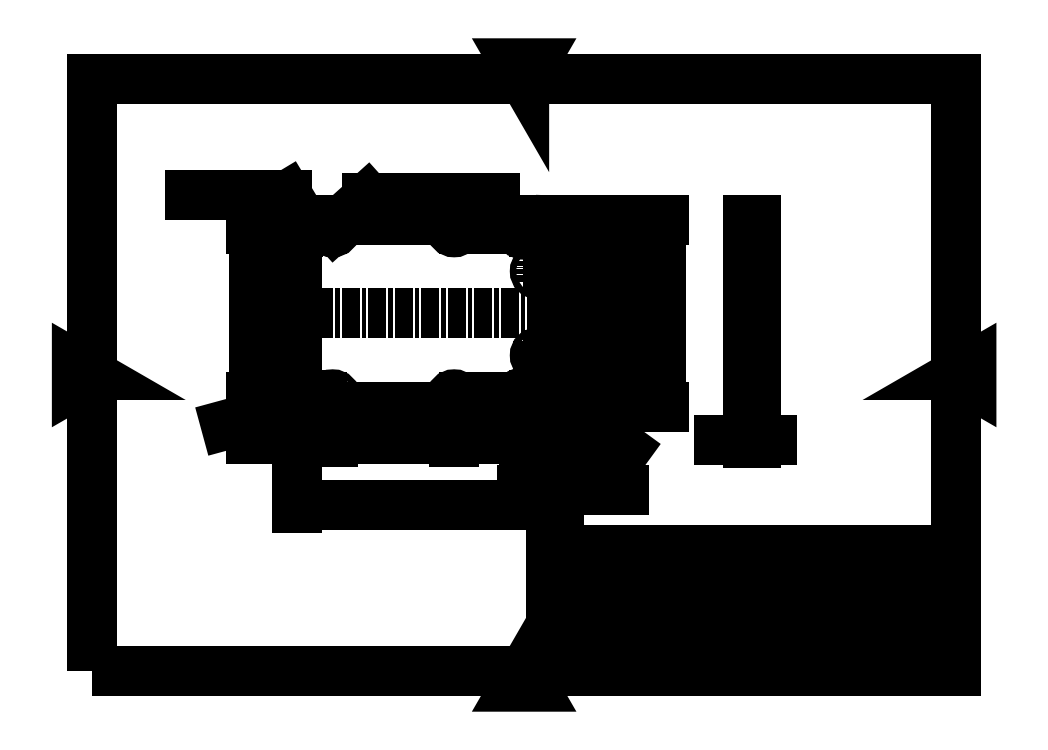
<metadata>
{"format":"dxf","ext":"dxf","renderer":"ezdxf+matplotlib","layout":"modelspace","background":"white","min_lineweight":24,"dpi":150}
</metadata>
<code>
0
SECTION
2
ENTITIES
0
INSERT
8
0
2
図面枠 既定の図面枠
10
0
20
0
30
0
41
2
42
2
43
2
0
INSERT
8
0
66
     1
2
表題欄 JIS
10
114
20
-180
30
0
41
2
42
2
43
2
0
ATTRIB
360
F50
8
Title (ISO)
10
465.4
20
31.71
30
0
40
6.2
1
アルミフレーム土台A
7
文字スタイル17
280
     0
2
部品番号_001
70
     0
280
     0
0
ATTRIB
360
F53
8
Title (ISO)
10
452.1
20
64.85
30
0
40
6.2
1
図番:RT-SCIURUS17-3-0
7
文字スタイル17
280
     0
2
タイトル_001
70
     0
280
     0
0
ATTRIB
360
F56
8
Title (ISO)
10
484
20
83.7
30
0
40
6.2
1
RT Corporation
7
文字スタイル17
280
     0
2
会社_001
70
     0
280
     0
0
ATTRIB
360
F59
8
Title (ISO)
10
427.9
20
63.76
30
0
40
3
1
2018/11/05
7
文字スタイル18
280
     0
2
作成日_001
70
     0
280
     0
0
ATTRIB
360
F5C
8
Title (ISO)
10
438.5
20
57.5
30
0
40
3
1

7
文字スタイル18
72
     1
11
438.5
21
59
31
0
280
     0
2
確認日
70
     0
74
     2
280
     0
0
ATTRIB
360
F5F
8
Title (ISO)
10
438.5
20
51.5
30
0
40
3
1

7
文字スタイル18
72
     1
11
438.5
21
53
31
0
280
     0
2
エンジニアリング_承認日
70
     0
74
     2
280
     0
0
ATTRIB
360
F62
8
Title (ISO)
10
409.5
20
63.46
30
0
40
3
1
nnaka
7
文字スタイル18
280
     0
2
作成者_001
70
     0
280
     0
0
ATTRIB
360
F65
8
Title (ISO)
10
415
20
57.5
30
0
40
3
1

7
文字スタイル18
72
     1
11
415
21
59
31
0
280
     0
2
確認者
70
     0
74
     2
280
     0
0
ATTRIB
360
F68
8
Title (ISO)
10
415
20
51.5
30
0
40
3
1

7
文字スタイル18
72
     1
11
415
21
53
31
0
280
     0
2
エンジニアリング承認者
70
     0
74
     2
280
     0
0
ATTRIB
360
F6B
8
Title (ISO)
10
564.7
20
21.8
30
0
40
2.4
1
A4
7
文字スタイル19
280
     0
2
シート_サイズ_001
70
     0
280
     0
0
SEQEND
8
0
0
CIRCLE
8
Visible (ISO)
10
158.6
20
197.1
30
0
40
2
0
CIRCLE
8
Visible (ISO)
10
296.6
20
302.1
30
0
40
2
0
CIRCLE
8
Visible (ISO)
10
296.6
20
197.1
30
0
40
2
0
CIRCLE
8
Visible (ISO)
10
158.6
20
302.1
30
0
40
2
0
CIRCLE
8
Visible (ISO)
10
252.1
20
195.6
30
0
40
1.621
0
CIRCLE
8
Visible (ISO)
10
252.1
20
303.6
30
0
40
1.621
0
CIRCLE
8
Visible Narrow (ISO)
10
252.1
20
195.6
30
0
40
2
0
CIRCLE
8
Visible Narrow (ISO)
10
252.1
20
303.6
30
0
40
2
0
CIRCLE
8
Visible (ISO)
10
174.1
20
195.6
30
0
40
1.621
0
CIRCLE
8
Visible (ISO)
10
174.1
20
303.6
30
0
40
1.621
0
CIRCLE
8
Visible Narrow (ISO)
10
174.1
20
195.6
30
0
40
2
0
CIRCLE
8
Visible Narrow (ISO)
10
174.1
20
303.6
30
0
40
2
0
ARC
8
Visible (ISO)
10
304.1
20
204.6
30
0
40
15
50
270
51
0
0
ARC
8
Visible (ISO)
10
304.1
20
294.6
30
0
40
15
50
0
51
90
0
ARC
8
Visible (ISO)
10
152.1
20
308.6
30
0
40
1
50
90
51
180
0
ARC
8
Visible (ISO)
10
152.1
20
190.6
30
0
40
1
50
180
51
270
0
LINE
8
Visible (ISO)
10
152.1
20
189.6
30
0
11
304.1
21
189.6
31
0
0
LINE
8
Visible (ISO)
10
319.1
20
204.6
30
0
11
319.1
21
294.6
31
0
0
LINE
8
Visible (ISO)
10
304.1
20
309.6
30
0
11
152.1
21
309.6
31
0
0
LINE
8
Visible (ISO)
10
151.1
20
308.6
30
0
11
151.1
21
190.6
31
0
0
CIRCLE
8
Visible (ISO)
10
305.9
20
276.6
30
0
40
1.621
0
CIRCLE
8
Visible (ISO)
10
305.9
20
222.6
30
0
40
1.621
0
CIRCLE
8
Visible Narrow (ISO)
10
305.9
20
276.6
30
0
40
2
0
CIRCLE
8
Visible Narrow (ISO)
10
305.9
20
222.6
30
0
40
2
0
LINE
8
Visible (ISO)
10
440.8
20
189.6
30
0
11
440.8
21
204.6
31
0
0
LINE
8
Visible (ISO)
10
440.8
20
189.6
30
0
11
445.8
21
189.6
31
0
0
LINE
8
Visible (ISO)
10
445.8
20
204.6
30
0
11
445.8
21
189.6
31
0
0
LINE
8
Visible (ISO)
10
440.8
20
294.6
30
0
11
440.8
21
309.6
31
0
0
LINE
8
Visible (ISO)
10
445.8
20
309.6
30
0
11
445.8
21
294.6
31
0
0
LINE
8
Visible (ISO)
10
445.8
20
309.6
30
0
11
440.8
21
309.6
31
0
0
LINE
8
Visible (ISO)
10
440.8
20
204.6
30
0
11
440.8
21
294.6
31
0
0
LINE
8
Visible (ISO)
10
445.8
20
204.6
30
0
11
445.8
21
294.6
31
0
0
LINE
8
Hidden (ISO)
10
445.8
20
300.1
30
0
11
440.8
21
300.1
31
0
0
LINE
8
Hidden (ISO)
10
445.8
20
304.1
30
0
11
440.8
21
304.1
31
0
0
LINE
8
Hidden (ISO)
10
445.8
20
195.1
30
0
11
440.8
21
195.1
31
0
0
LINE
8
Hidden (ISO)
10
445.8
20
199.1
30
0
11
440.8
21
199.1
31
0
0
LINE
8
Hidden (ISO)
10
445.8
20
194
30
0
11
440.8
21
194
31
0
0
LINE
8
Hidden (ISO)
10
445.8
20
197.2
30
0
11
440.8
21
197.2
31
0
0
LINE
8
Hidden (ISO)
10
445.8
20
302
30
0
11
440.8
21
302
31
0
0
LINE
8
Hidden (ISO)
10
445.8
20
305.2
30
0
11
440.8
21
305.2
31
0
0
LINE
8
Hidden (ISO)
10
440.8
20
193.6
30
0
11
445.8
21
193.6
31
0
0
LINE
8
Hidden (ISO)
10
445.8
20
197.6
30
0
11
440.8
21
197.6
31
0
0
LINE
8
Hidden (ISO)
10
440.8
20
301.6
30
0
11
445.8
21
301.6
31
0
0
LINE
8
Hidden (ISO)
10
445.8
20
305.6
30
0
11
440.8
21
305.6
31
0
0
LINE
8
Hidden (ISO)
10
445.8
20
275
30
0
11
440.8
21
275
31
0
0
LINE
8
Hidden (ISO)
10
445.8
20
278.2
30
0
11
440.8
21
278.2
31
0
0
LINE
8
Hidden (ISO)
10
445.8
20
221
30
0
11
440.8
21
221
31
0
0
LINE
8
Hidden (ISO)
10
445.8
20
224.2
30
0
11
440.8
21
224.2
31
0
0
LINE
8
Hidden (ISO)
10
440.8
20
274.6
30
0
11
445.8
21
274.6
31
0
0
LINE
8
Hidden (ISO)
10
445.8
20
278.6
30
0
11
440.8
21
278.6
31
0
0
LINE
8
Hidden (ISO)
10
440.8
20
220.6
30
0
11
445.8
21
220.6
31
0
0
LINE
8
Hidden (ISO)
10
445.8
20
224.6
30
0
11
440.8
21
224.6
31
0
0
LINE
8
Center Mark (ISO)
10
165.6
20
197.1
30
0
11
151.6
21
197.1
31
0
0
LINE
8
Center Mark (ISO)
10
158.6
20
204.1
30
0
11
158.6
21
190.1
31
0
0
LINE
8
Center Mark (ISO)
10
165.6
20
302.1
30
0
11
151.6
21
302.1
31
0
0
LINE
8
Center Mark (ISO)
10
158.6
20
309.1
30
0
11
158.6
21
295.1
31
0
0
LINE
8
Center Mark (ISO)
10
303.6
20
197.1
30
0
11
289.6
21
197.1
31
0
0
LINE
8
Center Mark (ISO)
10
296.6
20
204.1
30
0
11
296.6
21
190.1
31
0
0
LINE
8
Center Mark (ISO)
10
303.6
20
302.1
30
0
11
289.6
21
302.1
31
0
0
LINE
8
Center Mark (ISO)
10
296.6
20
309.1
30
0
11
296.6
21
295.1
31
0
0
LINE
8
Center Mark (ISO)
10
180.7
20
195.6
30
0
11
167.5
21
195.6
31
0
0
LINE
8
Center Mark (ISO)
10
174.1
20
202.2
30
0
11
174.1
21
189
31
0
0
LINE
8
Center Mark (ISO)
10
180.7
20
303.6
30
0
11
167.5
21
303.6
31
0
0
LINE
8
Center Mark (ISO)
10
174.1
20
310.2
30
0
11
174.1
21
297
31
0
0
LINE
8
Center Mark (ISO)
10
258.7
20
195.6
30
0
11
245.5
21
195.6
31
0
0
LINE
8
Center Mark (ISO)
10
252.1
20
202.2
30
0
11
252.1
21
189
31
0
0
LINE
8
Center Mark (ISO)
10
258.7
20
303.6
30
0
11
245.5
21
303.6
31
0
0
LINE
8
Center Mark (ISO)
10
252.1
20
310.2
30
0
11
252.1
21
297
31
0
0
LINE
8
Center Mark (ISO)
10
312.5
20
222.6
30
0
11
299.2
21
222.6
31
0
0
LINE
8
Center Mark (ISO)
10
305.9
20
229.2
30
0
11
305.9
21
216
31
0
0
LINE
8
Center Mark (ISO)
10
312.5
20
276.6
30
0
11
299.2
21
276.6
31
0
0
LINE
8
Center Mark (ISO)
10
305.9
20
283.2
30
0
11
305.9
21
270
31
0
0
DIMENSION
8
Dimension (ISO)
280
     0
2
*D5
10
252.1
20
169
30
0
11
213.1
21
169
31
0
70
   160
1
<>
42
78
73
     0
74
     0
75
     0
3
Default (JIS)
13
174.1
23
189
33
0
14
252.1
24
189
34
0
50
180
0
DIMENSION
8
Dimension (ISO)
280
     0
2
*D6
10
296.6
20
153.1
30
0
11
337.1
21
153.1
31
0
70
   160
1
<>
42
22.5
73
     0
74
     0
75
     0
3
Default (JIS)
13
319.1
23
204.6
33
0
14
296.6
24
190.1
34
0
0
DIMENSION
8
Dimension (ISO)
280
     0
2
*D7
10
151.1
20
169
30
0
11
131.5
21
169
31
0
70
   160
1
<>
42
7.5
73
     0
74
     0
75
     0
3
Default (JIS)
13
158.6
23
190.1
33
0
14
151.1
24
190.6
34
0
50
180
0
DIMENSION
8
Dimension (ISO)
280
     0
2
*D8
10
319.1
20
169
30
0
11
285.6
21
169
31
0
70
   160
1
<>
42
67
73
     0
74
     0
75
     0
3
Default (JIS)
13
252.1
23
189
33
0
14
319.1
24
204.6
34
0
50
180
0
DIMENSION
8
Dimension (ISO)
280
     0
2
*D9
10
305.9
20
136.2
30
0
11
345.1
21
136.2
31
0
70
   160
1
<>
42
13.23
73
     0
74
     0
75
     0
3
Default (JIS)
13
319.1
23
204.6
33
0
14
305.9
24
216
34
0
0
DIMENSION
8
Dimension (ISO)
280
     0
2
*D10
10
335
20
276.6
30
0
11
335
21
249.6
31
0
70
   160
1
<>
42
54
73
     0
74
     0
75
     0
3
Default (JIS)
13
312.5
23
222.6
33
0
14
312.5
24
276.6
34
0
50
90
0
DIMENSION
8
Dimension (ISO)
280
     0
2
*D11
10
351.5
20
302.1
30
0
11
351.5
21
249.6
31
0
70
   160
1
<>
42
105
73
     0
74
     0
75
     0
3
Default (JIS)
13
303.6
23
197.1
33
0
14
303.6
24
302.1
34
0
50
90
0
DIMENSION
8
Dimension (ISO)
280
     0
2
*D12
10
368.1
20
303.6
30
0
11
368.1
21
249.6
31
0
70
   160
1
<>
42
108
73
     0
74
     0
75
     0
3
Default (JIS)
13
258.7
23
195.6
33
0
14
258.7
24
303.6
34
0
50
90
0
DIMENSION
8
Dimension (ISO)
280
     0
2
*D13
10
384.6
20
309.6
30
0
11
384.6
21
249.6
31
0
70
   160
1
<>
42
120
73
     0
74
     0
75
     0
3
Default (JIS)
13
304.1
23
189.6
33
0
14
304.1
24
309.6
34
0
50
270
0
DIMENSION
8
Dimension (ISO)
280
     0
2
*D14
10
140.6
20
302.1
30
0
11
140.6
21
249.6
31
0
70
   160
1
<>
42
105
73
     0
74
     0
75
     0
3
Default (JIS)
13
158.6
23
197.1
33
0
14
151.6
24
302.1
34
0
50
90
0
LINE
8
Centerline (ISO)
10
146.1
20
249.6
30
0
11
324.1
21
249.6
31
0
0
MTEXT
8
Symbol (ISO)
10
82.74
20
337.4
30
0
40
9
41
57.27
46
0
71
     1
72
     1
1
{4-\fAIGDT|b0|i0;\H9;n\fTahoma|b0|i0;\H9;4 貫通}
7
Note Text (JIS)
73
     1
44
0.7875
0
LEADER
8
Symbol (ISO)
3
Default (JIS)$7
73
     0
75
     1
40
13.54
41
57.52
76
     3
10
157.8
20
303.9
30
0
10
145
20
325.2
30
0
10
140
20
325.2
30
0
340
B1F
213
0
223
1.288
233
0
0
MTEXT
8
Symbol (ISO)
10
201.4
20
335.7
30
0
40
9
41
79.04
46
0
71
     1
72
     1
1
{6-M4x0.7 - 6H}
7
Note Text (JIS)
73
     1
44
0.7875
0
LEADER
8
Symbol (ISO)
3
Default (JIS)$7
73
     0
74
     0
75
     1
40
9.369
41
76.87
76
     3
10
175.2
20
304.7
30
0
10
196.4
20
323.8
30
0
10
201.4
20
323.8
30
0
340
B22
213
0
223
-2.536
233
0
0
DIMENSION
8
Dimension (ISO)
280
     0
2
*D15
10
152.1
20
190.6
30
0
11
113.2
21
180
31
0
70
   164
1
<>
73
     0
74
     0
75
     0
3
Default (JIS)
15
151.1
25
190.3
35
0
40
0
0
DIMENSION
8
Dimension (ISO)
280
     0
2
*D16
10
304.1
20
204.6
30
0
11
353
21
169
31
0
70
   164
1
<>
42
15
73
     0
74
     0
75
     0
3
Default (JIS)
15
316.2
25
195.7
35
0
40
0
0
DIMENSION
8
Dimension (ISO)
280
     0
2
*D17
10
319.1
20
126.5
30
0
11
235.1
21
126.5
31
0
70
   160
1
<>
42
168
73
     0
74
     0
75
     0
3
Default (JIS)
13
151.1
23
190.6
33
0
14
319.1
24
204.6
34
0
50
180
0
DIMENSION
8
Dimension (ISO)
280
     0
2
*D18
10
123.5
20
195.6
30
0
11
123.5
21
249.6
31
0
70
   160
1
<>
42
108
73
     0
74
     0
75
     0
3
Default (JIS)
13
167.5
23
303.6
33
0
14
167.5
24
195.6
34
0
50
90
0
DIMENSION
8
Dimension (ISO)
280
     0
2
*D19
10
445.8
20
168.4
30
0
11
426.6
21
168.4
31
0
70
   160
1
<>
42
5
73
     0
74
     0
75
     0
3
Default (JIS)
13
440.8
23
204.6
33
0
14
445.8
24
204.6
34
0
0
MTEXT
8
Symbol (ISO)
10
397.5
20
91.66
30
0
40
9
41
19.13
46
0
71
     1
72
     1
1
{\fTahoma|b0|i0;1個}
7
Note Text (JIS)
73
     1
44
1
0
MTEXT
8
Symbol (ISO)
10
319.4
20
91.32
30
0
40
9
41
63.06
46
0
71
     1
72
     1
1
{\fTahoma|b0|i0;材質 A5052}
7
Note Text (JIS)
73
     1
44
1
0
MTEXT
8
Symbol (ISO)
10
429.2
20
90.13
30
0
40
9
41
17.88
46
0
71
     1
72
     1
1
{\fTahoma|b0|i0;1:2}
7
Note Text (JIS)
73
     1
44
1
0
ENDSEC
0
EOF

</code>
